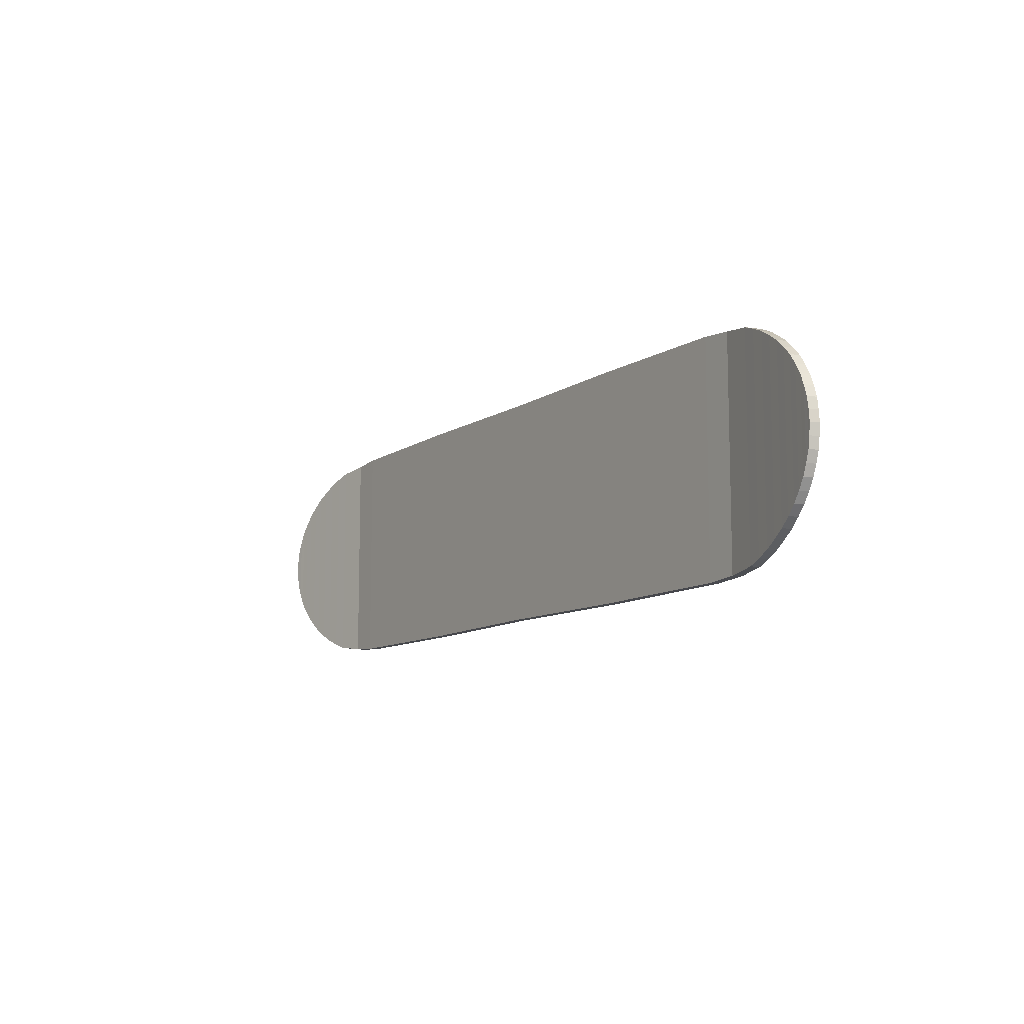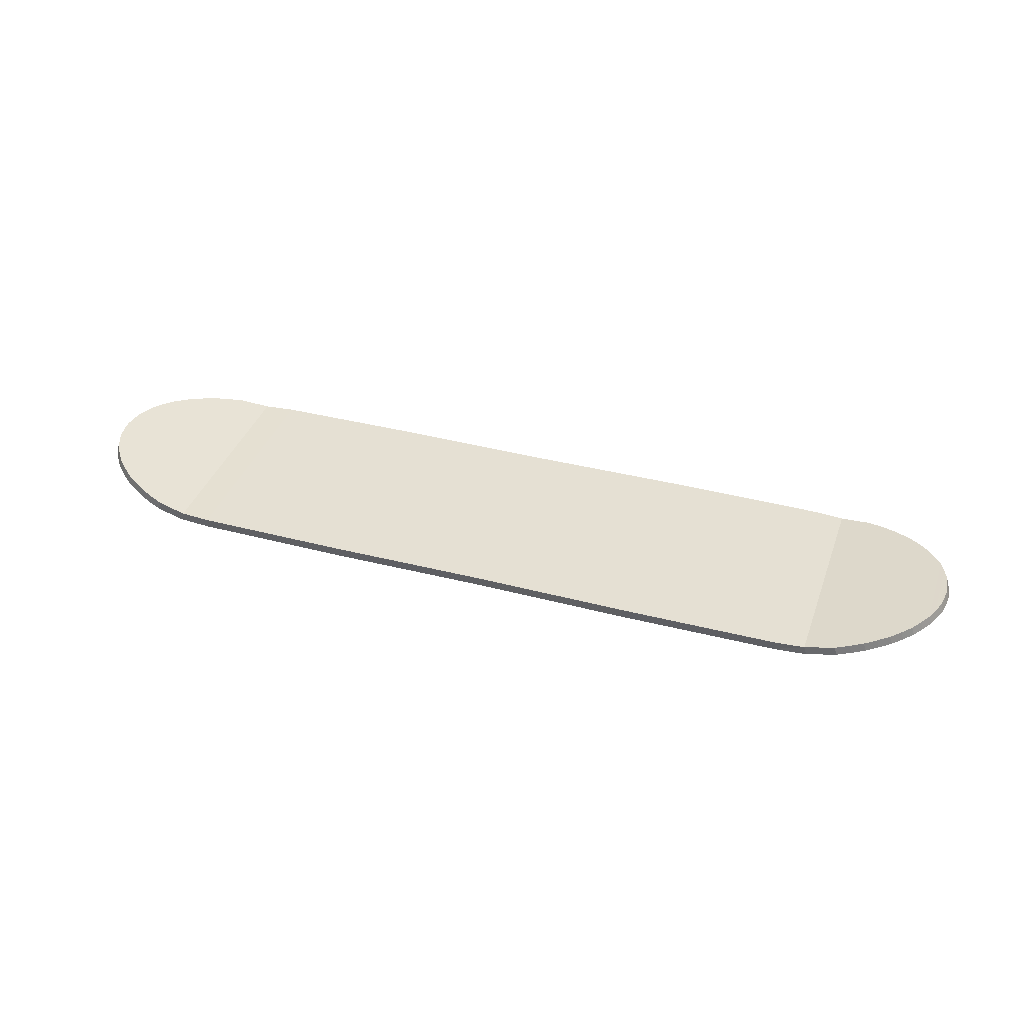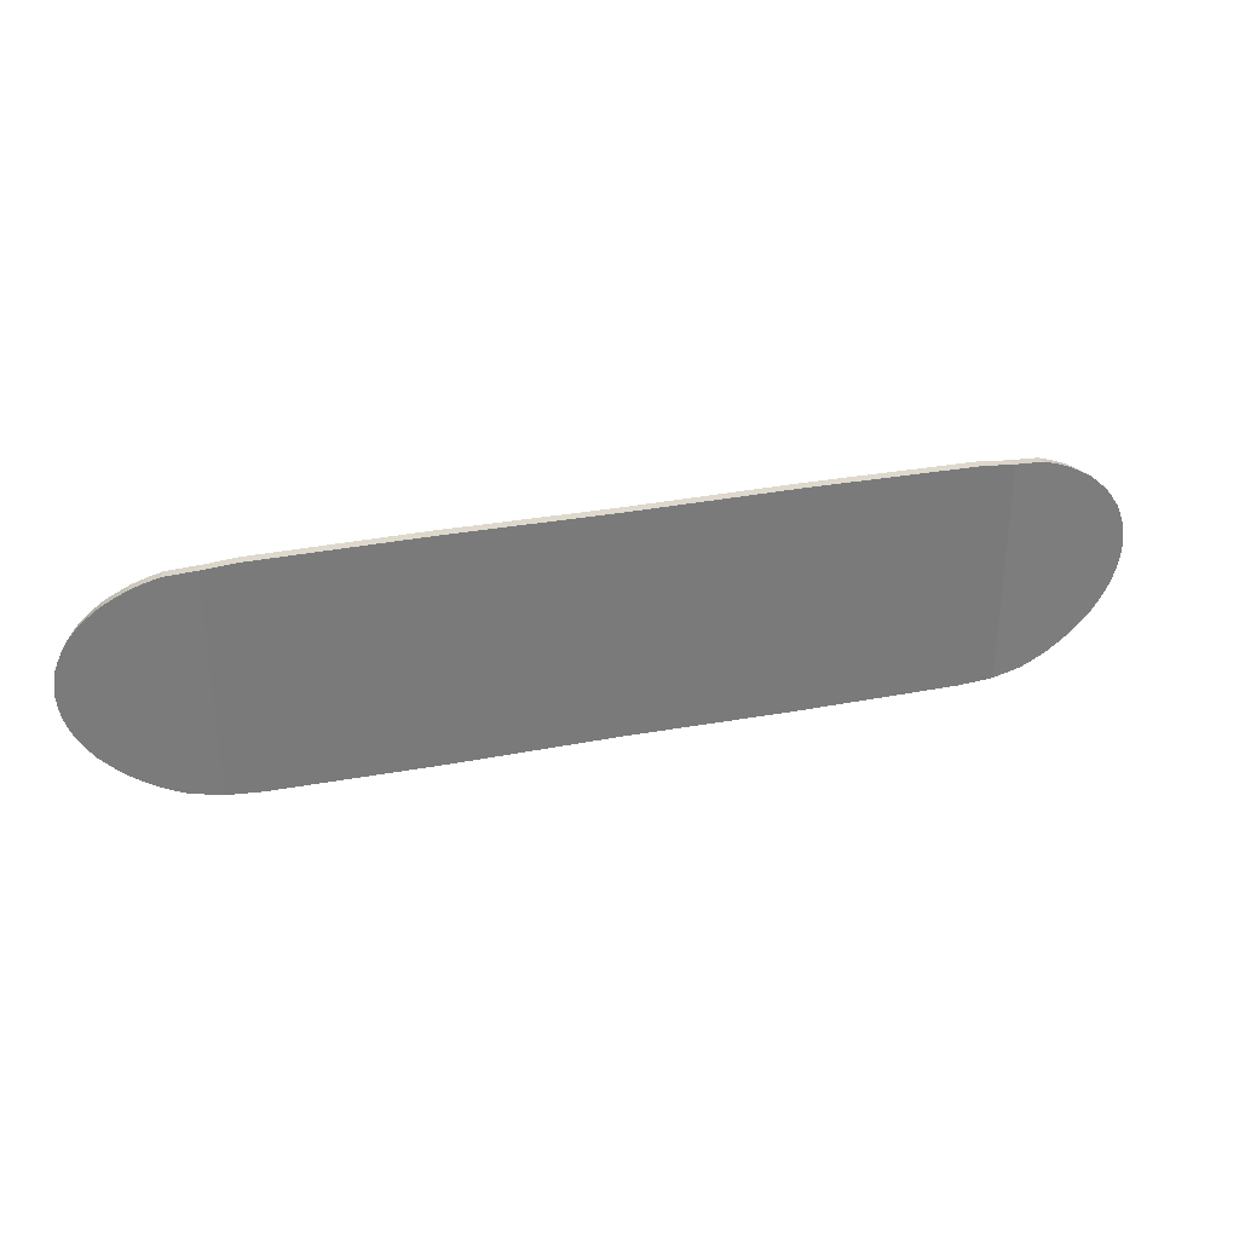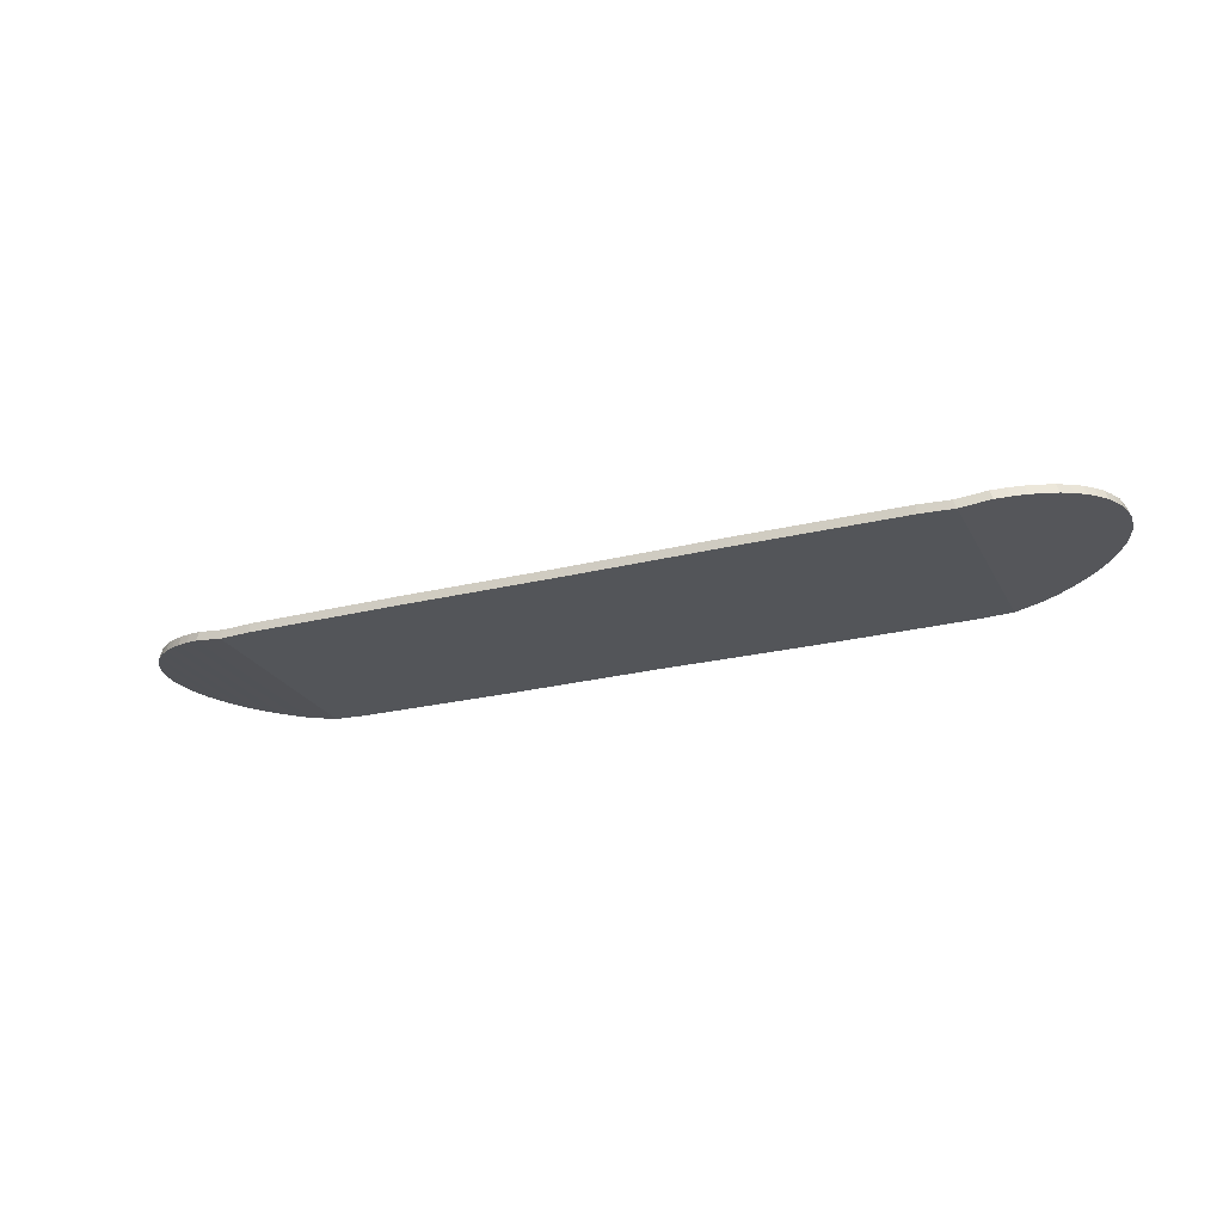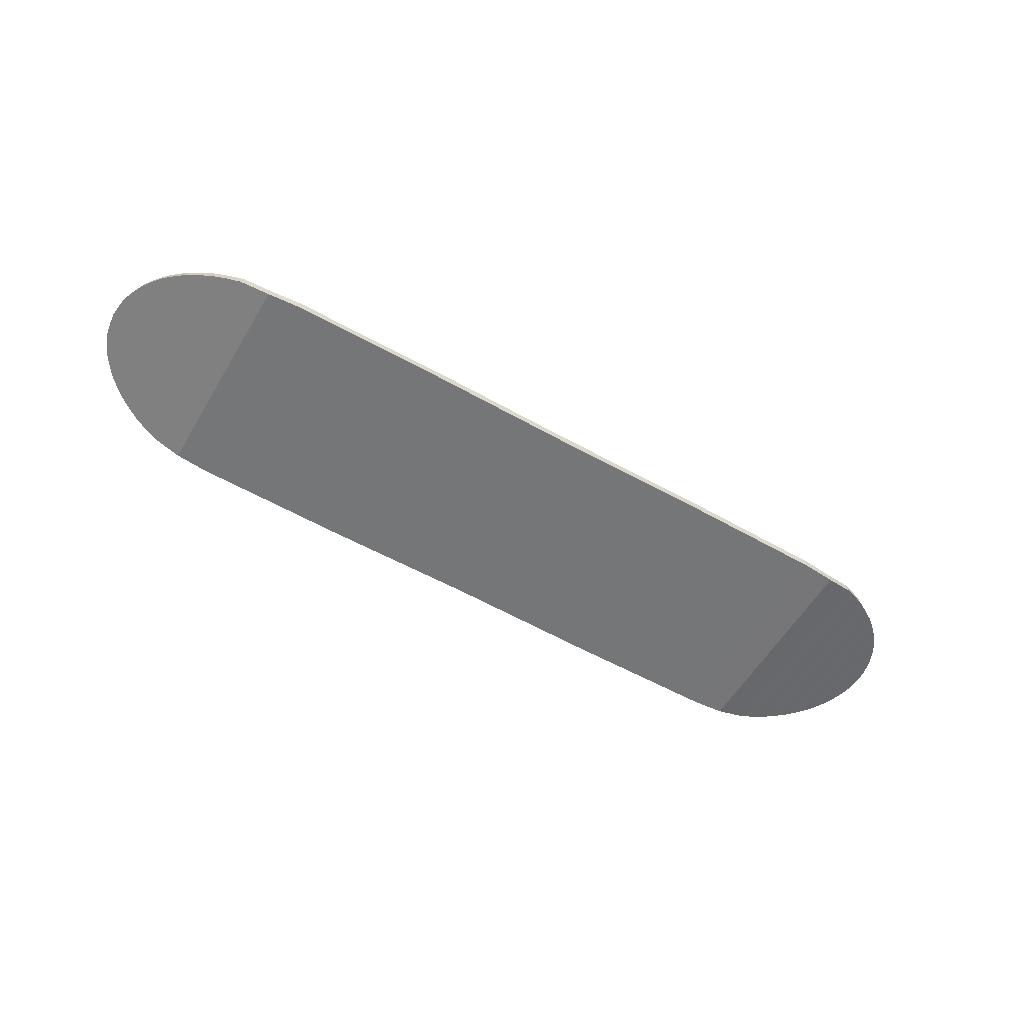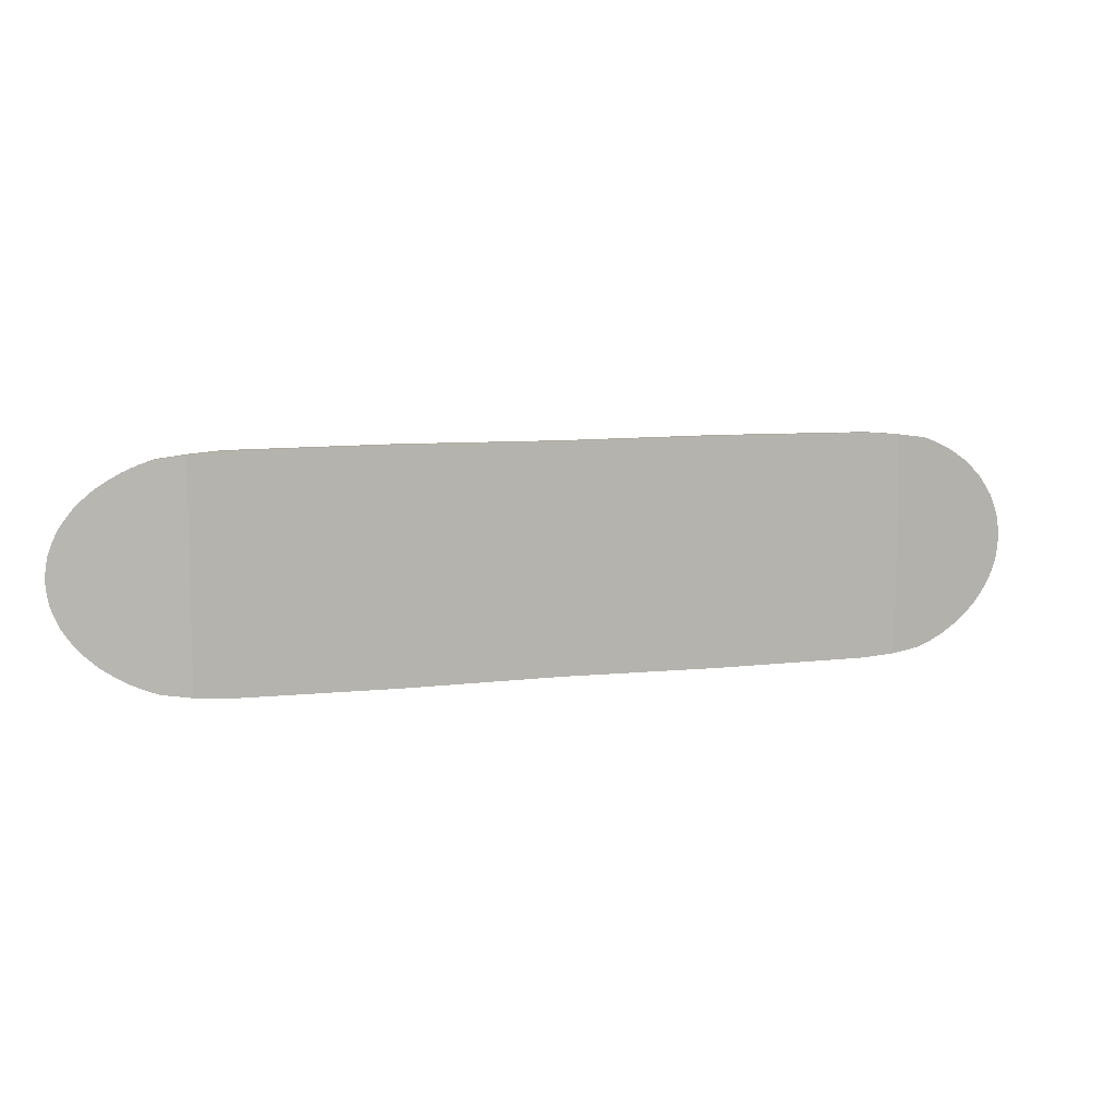
<metadata>
{"format":"obj","ext":"obj","renderer":"f3d","projection":"perspective","resolution":1024,"background":"white","views":[{"elev":-10.6,"azim":-122.8,"up":"+Z"},{"elev":37.9,"azim":-161.6,"up":"+Y"},{"elev":32.0,"azim":-14.9,"up":"+Z"},{"elev":-24.5,"azim":22.2,"up":"+Y"},{"elev":-56.8,"azim":-30.4,"up":"+Y"},{"elev":8.7,"azim":-17.1,"up":"+Z"}]}
</metadata>
<code>
o Circle
v -0.000665 -0.000758 -0.6713
v 0.000644 -0.000758 0.6745
v 1.886 -0.000758 0.6737
v 2.26 0.02732 0.6346
v 2.42 0.05291 0.5711
v 2.56 0.07534 0.4857
v 2.675 0.09375 0.3816
v 2.761 0.1074 0.2628
v 2.813 0.1159 0.1339
v 2.831 0.1187 -0.0001
v 2.813 0.1159 -0.1341
v 2.761 0.1074 -0.263
v 2.675 0.09375 -0.3818
v 2.56 0.07534 -0.4859
v 2.42 0.05291 -0.5713
v 2.26 0.02731 -0.6348
v 1.886 -0.000758 -0.6739
v -1.885 -0.000758 -0.6739
v -2.26 0.02616 -0.6348
v -2.42 0.05033 -0.5713
v -2.56 0.07151 -0.4859
v -2.675 0.0889 -0.3818
v -2.761 0.1018 -0.263
v -2.813 0.1098 -0.1341
v -2.831 0.1125 -0.0001
v -2.813 0.1098 0.1339
v -2.761 0.1018 0.2628
v -2.675 0.0889 0.3816
v -2.56 0.07151 0.4857
v -2.42 0.05033 0.5711
v -2.26 0.02616 0.6346
v -1.885 -0.000758 0.6737
v -0.000665 0.0521 -0.6713
v 0.000644 0.0521 0.6745
v 1.886 0.0521 0.6737
v 2.243 0.07845 0.6346
v 2.403 0.104 0.5711
v 2.543 0.1265 0.4857
v 2.658 0.1449 0.3816
v 2.743 0.1586 0.2628
v 2.796 0.167 0.1339
v 2.814 0.1698 -0.0001
v 2.796 0.167 -0.1341
v 2.743 0.1586 -0.263
v 2.658 0.1449 -0.3818
v 2.543 0.1265 -0.4859
v 2.403 0.104 -0.5713
v 2.243 0.07845 -0.6348
v 1.886 0.0521 -0.6739
v -1.885 0.0521 -0.6739
v -2.243 0.07747 -0.6348
v -2.403 0.1016 -0.5713
v -2.543 0.1228 -0.4859
v -2.658 0.1402 -0.3818
v -2.744 0.1531 -0.263
v -2.797 0.1611 -0.1341
v -2.814 0.1638 -0.0001
v -2.797 0.1611 0.1339
v -2.744 0.1531 0.2628
v -2.658 0.1402 0.3816
v -2.543 0.1228 0.4857
v -2.403 0.1016 0.5711
v -2.243 0.07747 0.6346
v -1.885 0.0521 0.6737
v 0.9431 -0.001245 0.6807
v 2.085 -0.001119 0.6585
v 2.342 0.04019 0.605
v 2.492 0.06424 0.5297
v 2.62 0.08471 0.4347
v 2.72 0.1008 0.323
v 2.789 0.1119 0.1989
v 2.824 0.1175 0.06708
v 2.824 0.1175 -0.06728
v 2.789 0.1119 -0.1991
v 2.72 0.1008 -0.3232
v 2.62 0.08471 -0.4349
v 2.492 0.06424 -0.5299
v 2.342 0.04019 -0.6052
v 2.085 -0.00112 -0.6587
v 0.9424 -0.001254 -0.6793
v -0.9424 -0.001245 0.6807
v -2.084 -0.000726 -0.6587
v -2.341 0.03831 -0.6052
v -2.491 0.06102 -0.5299
v -2.619 0.08035 -0.4349
v -2.72 0.09555 -0.3232
v -2.789 0.106 -0.1991
v -2.825 0.1113 -0.06728
v -2.825 0.1113 0.06708
v -2.789 0.106 0.1989
v -2.72 0.09555 0.323
v -2.619 0.08035 0.4347
v -2.491 0.06102 0.5297
v -2.341 0.03831 0.605
v -2.084 -0.000725 0.6585
v -0.943 -0.001253 -0.6793
v 0.9431 0.05258 0.6807
v 2.067 0.05062 0.6585
v 2.325 0.09166 0.605
v 2.474 0.1156 0.5297
v 2.602 0.1361 0.4347
v 2.703 0.1522 0.323
v 2.772 0.1633 0.1989
v 2.807 0.1689 0.06708
v 2.807 0.1689 -0.06728
v 2.772 0.1633 -0.1991
v 2.703 0.1522 -0.3232
v 2.602 0.1361 -0.4349
v 2.474 0.1156 -0.5299
v 2.325 0.09166 -0.6052
v 2.067 0.05062 -0.6587
v 0.9424 0.05259 -0.6793
v -0.9424 0.05258 0.6807
v -2.067 0.05119 -0.6587
v -2.324 0.08995 -0.6052
v -2.475 0.1126 -0.5299
v -2.603 0.1319 -0.4349
v -2.703 0.1471 -0.3232
v -2.773 0.1576 -0.1991
v -2.808 0.1629 -0.06728
v -2.808 0.1629 0.06708
v -2.773 0.1576 0.1989
v -2.703 0.1471 0.323
v -2.603 0.1319 0.4347
v -2.475 0.1126 0.5297
v -2.324 0.08995 0.605
v -2.067 0.05119 0.6585
v -0.943 0.05259 -0.6793
f 13 107 75
f 26 121 89
f 14 108 76
f 27 122 90
f 15 109 77
f 28 123 91
f 16 110 78
f 3 97 65
f 29 124 92
f 17 111 79
f 66 36 98
f 30 125 93
f 1 112 80
f 67 37 99
f 31 126 94
f 2 113 81
f 68 38 100
f 32 127 95
f 82 51 114
f 69 39 101
f 18 128 96
f 83 52 115
f 70 40 102
f 84 53 116
f 71 41 103
f 85 54 117
f 72 42 104
f 86 55 118
f 11 105 73
f 87 56 119
f 12 106 74
f 88 57 120
f 88 89 25
f 121 120 57
f 24 120 56
f 74 43 11
f 23 119 55
f 73 42 10
f 22 118 54
f 9 104 41
f 21 117 53
f 8 103 40
f 20 116 52
f 7 102 39
f 19 115 51
f 96 33 1
f 6 101 38
f 18 114 50
f 95 63 31
f 5 100 37
f 81 64 32
f 94 62 30
f 4 99 36
f 80 49 17
f 93 61 29
f 3 98 35
f 79 48 16
f 92 60 28
f 65 34 2
f 78 47 15
f 91 59 27
f 77 46 14
f 90 58 26
f 76 45 13
f 89 57 25
f 75 44 12
f 104 42 105
f 50 127 64
f 127 51 63
f 51 126 63
f 115 62 126
f 62 116 125
f 116 61 125
f 53 124 61
f 117 60 124
f 54 123 60
f 118 59 123
f 59 119 122
f 119 58 122
f 81 96 1
f 18 95 82
f 95 19 82
f 19 94 83
f 94 20 83
f 30 84 20
f 84 29 21
f 21 92 85
f 85 28 22
f 22 91 86
f 91 23 86
f 23 90 87
f 87 26 24
f 24 89 88
f 58 120 121
f 66 17 79
f 66 16 4
f 4 78 67
f 5 78 15
f 5 77 68
f 6 77 14
f 6 76 69
f 69 13 7
f 7 75 70
f 8 75 12
f 71 12 74
f 71 11 9
f 72 11 73
f 10 72 73
f 33 113 34
f 98 49 35
f 98 48 111
f 99 48 36
f 37 110 99
f 100 47 37
f 38 109 100
f 38 108 46
f 39 108 101
f 39 107 45
f 40 107 102
f 40 106 44
f 103 43 106
f 104 43 41
f 13 45 107
f 26 58 121
f 14 46 108
f 27 59 122
f 15 47 109
f 28 60 123
f 16 48 110
f 3 35 97
f 29 61 124
f 17 49 111
f 66 4 36
f 30 62 125
f 1 33 112
f 67 5 37
f 31 63 126
f 2 34 113
f 68 6 38
f 32 64 127
f 82 19 51
f 69 7 39
f 18 50 128
f 83 20 52
f 70 8 40
f 84 21 53
f 71 9 41
f 85 22 54
f 72 10 42
f 86 23 55
f 11 43 105
f 87 24 56
f 12 44 106
f 88 25 57
f 24 88 120
f 74 106 43
f 23 87 119
f 73 105 42
f 22 86 118
f 9 72 104
f 21 85 117
f 8 71 103
f 20 84 116
f 7 70 102
f 19 83 115
f 96 128 33
f 6 69 101
f 18 82 114
f 95 127 63
f 5 68 100
f 81 113 64
f 94 126 62
f 4 67 99
f 80 112 49
f 93 125 61
f 3 66 98
f 79 111 48
f 92 124 60
f 65 97 34
f 78 110 47
f 91 123 59
f 77 109 46
f 90 122 58
f 76 108 45
f 89 121 57
f 75 107 44
f 50 114 127
f 127 114 51
f 51 115 126
f 115 52 62
f 62 52 116
f 116 53 61
f 53 117 124
f 117 54 60
f 54 118 123
f 118 55 59
f 59 55 119
f 119 56 58
f 17 3 80
f 2 81 1
f 3 65 80
f 1 65 2
f 18 96 32
f 81 32 96
f 80 65 1
f 18 32 95
f 95 31 19
f 19 31 94
f 94 30 20
f 30 93 84
f 84 93 29
f 21 29 92
f 85 92 28
f 22 28 91
f 91 27 23
f 23 27 90
f 87 90 26
f 24 26 89
f 58 56 120
f 66 3 17
f 66 79 16
f 4 16 78
f 5 67 78
f 5 15 77
f 6 68 77
f 6 14 76
f 69 76 13
f 7 13 75
f 8 70 75
f 71 8 12
f 71 74 11
f 72 9 11
f 34 97 33
f 35 49 112
f 33 128 113
f 35 112 97
f 64 113 128
f 97 112 33
f 128 50 64
f 98 111 49
f 98 36 48
f 99 110 48
f 37 47 110
f 100 109 47
f 38 46 109
f 38 101 108
f 39 45 108
f 39 102 107
f 40 44 107
f 40 103 106
f 103 41 43
f 104 105 43

</code>
